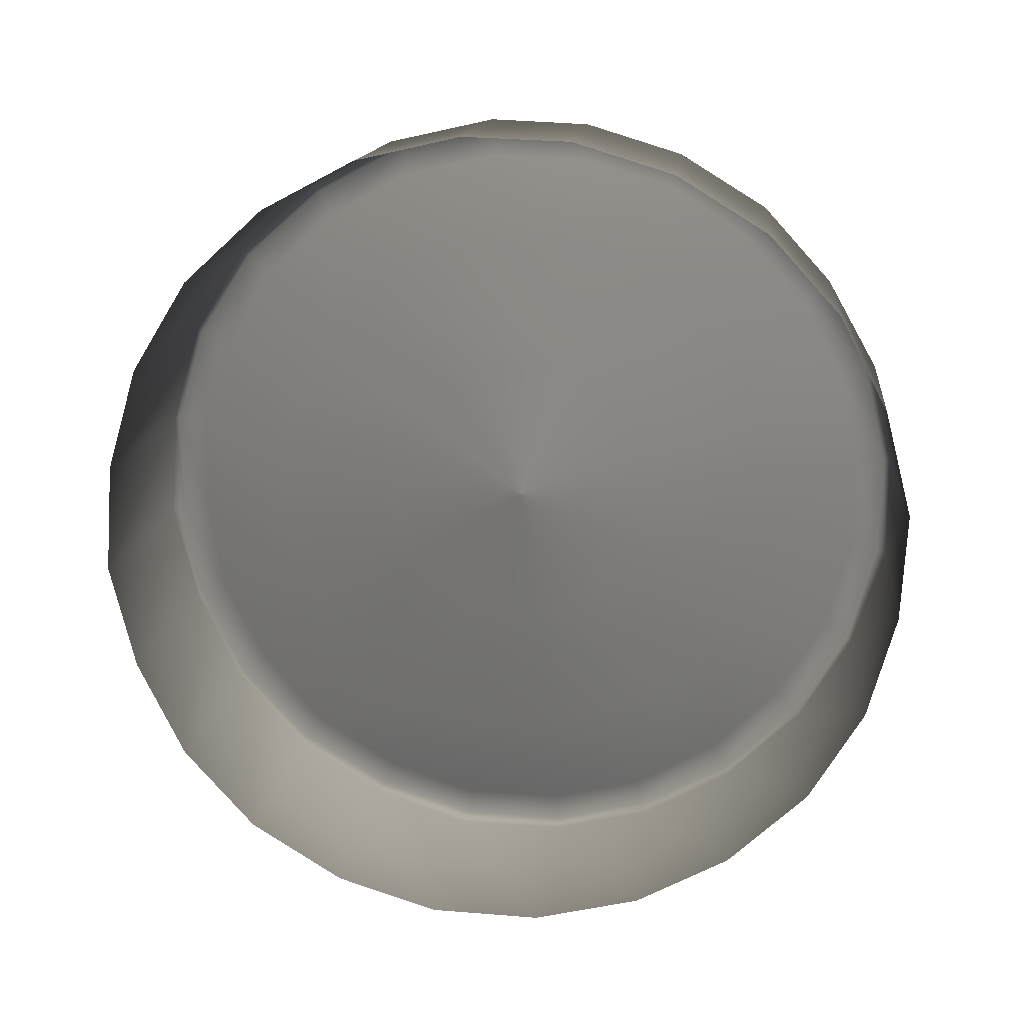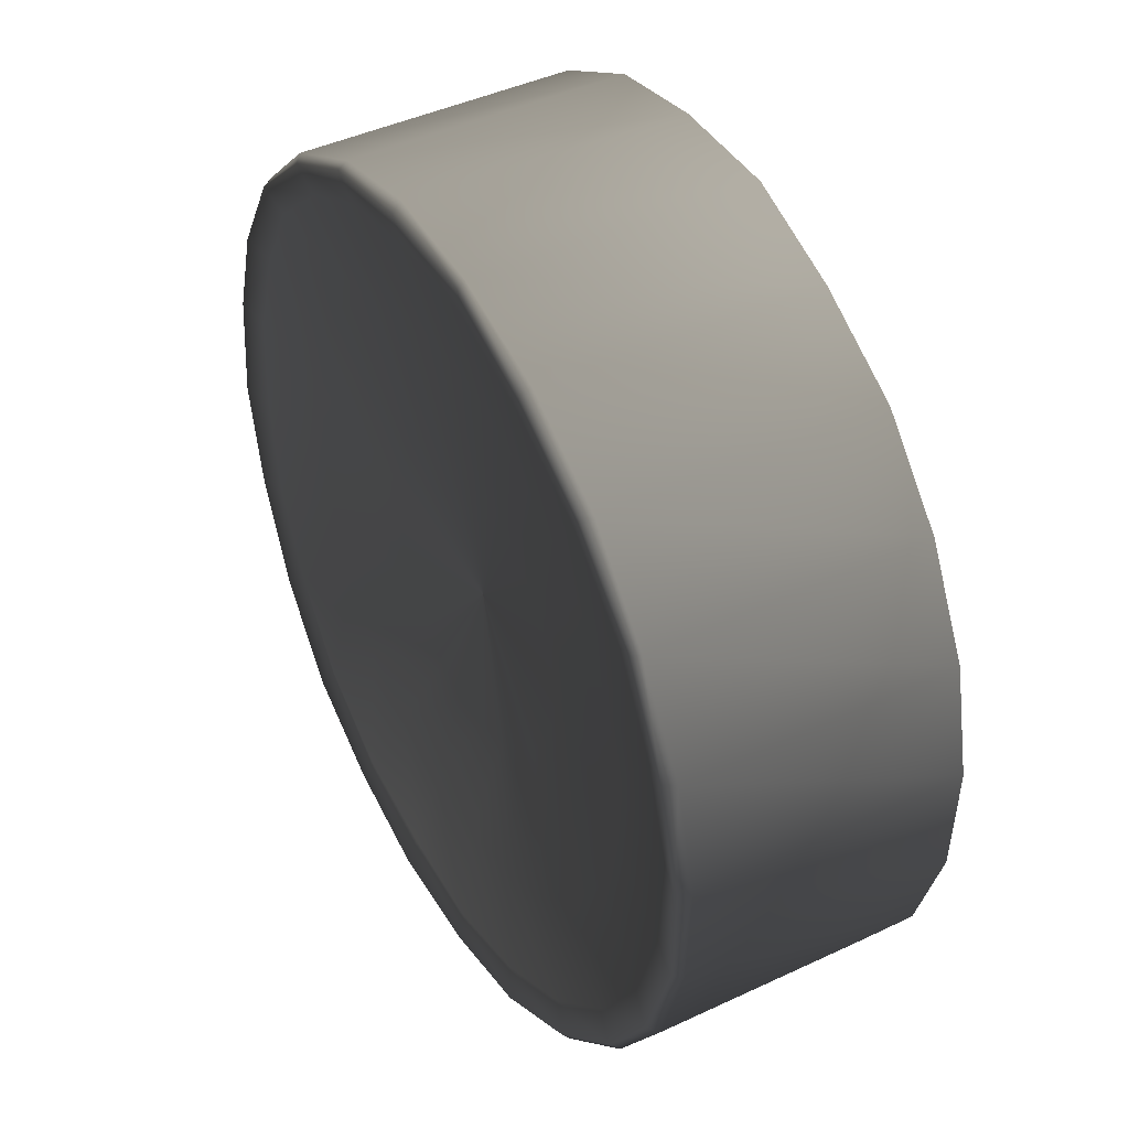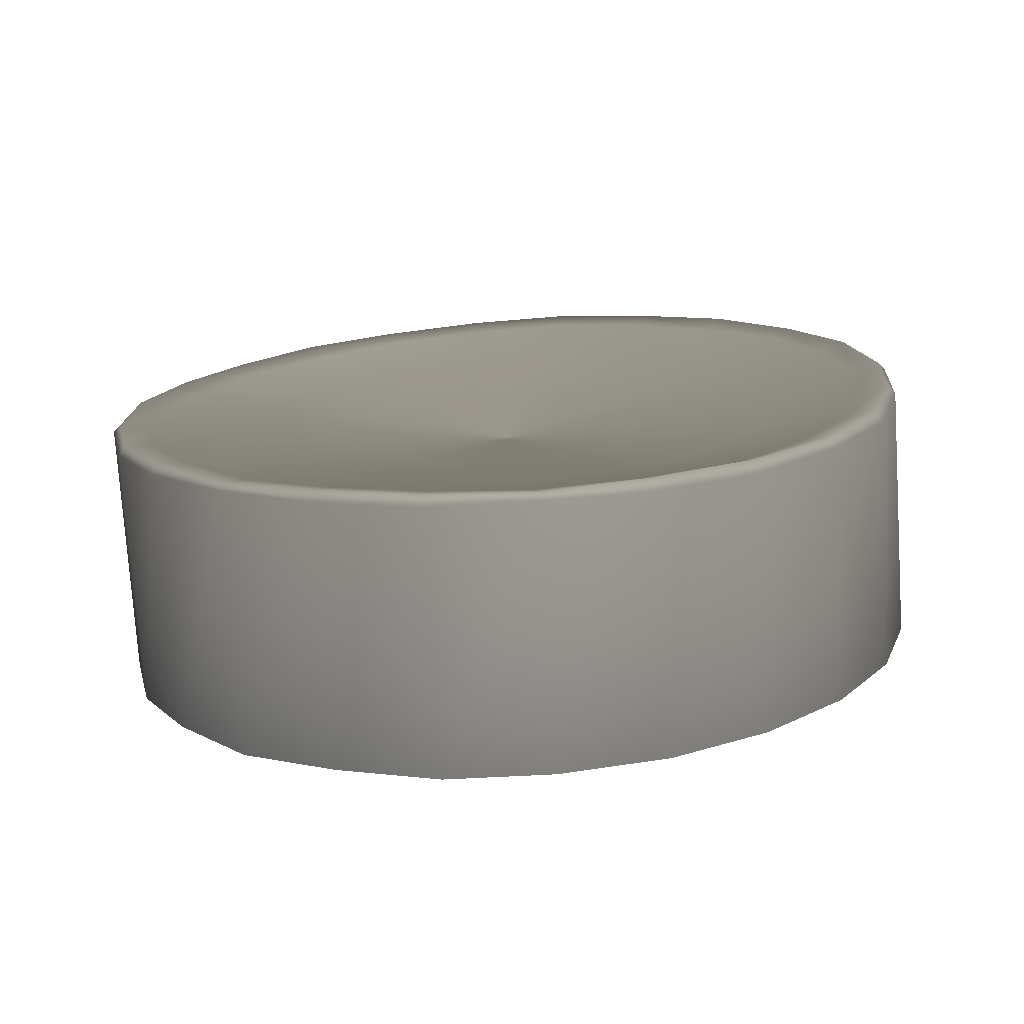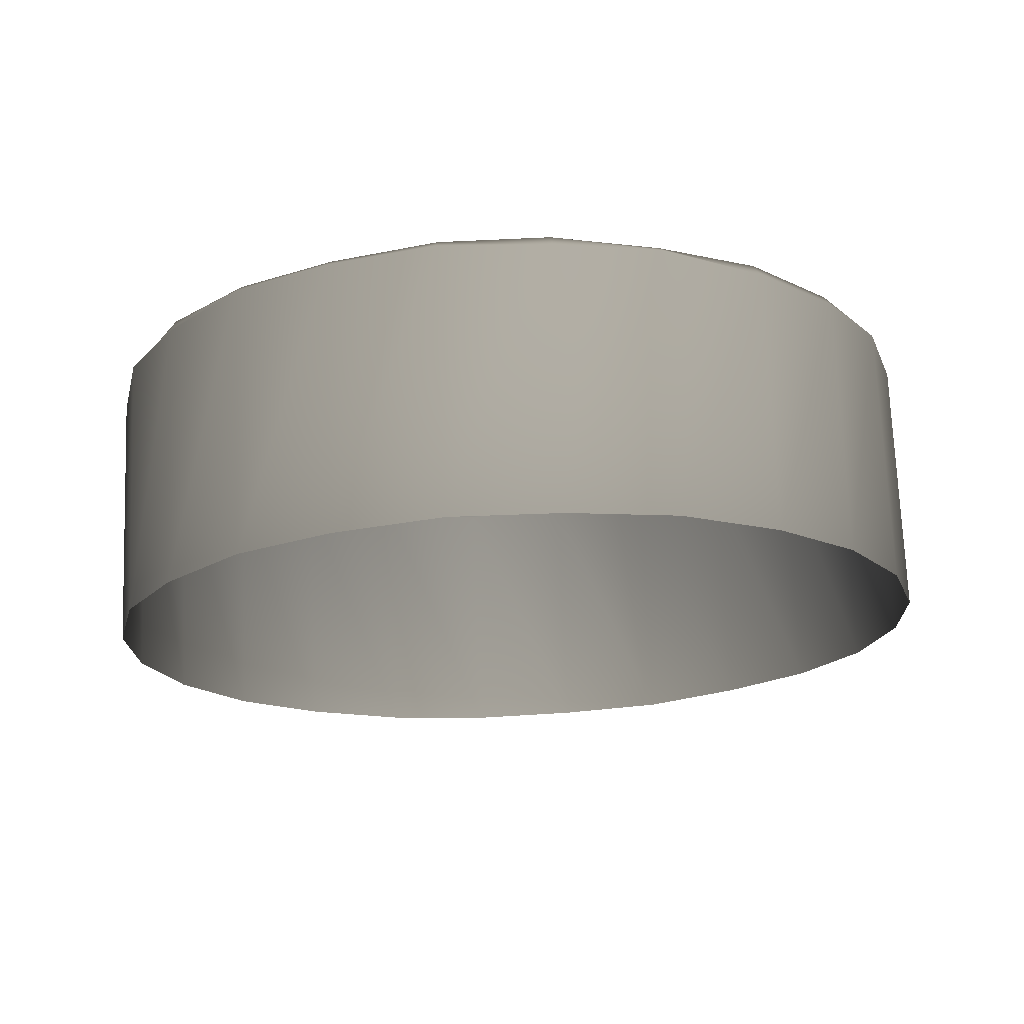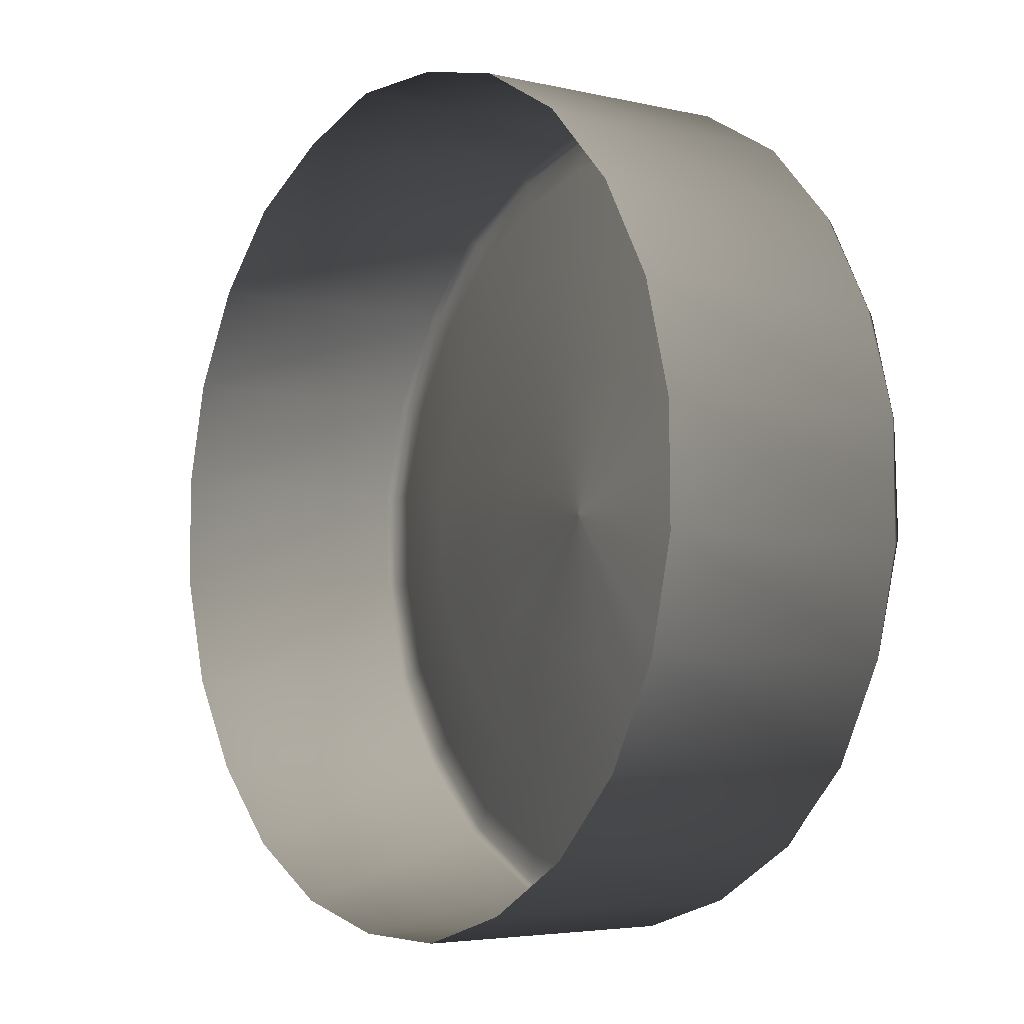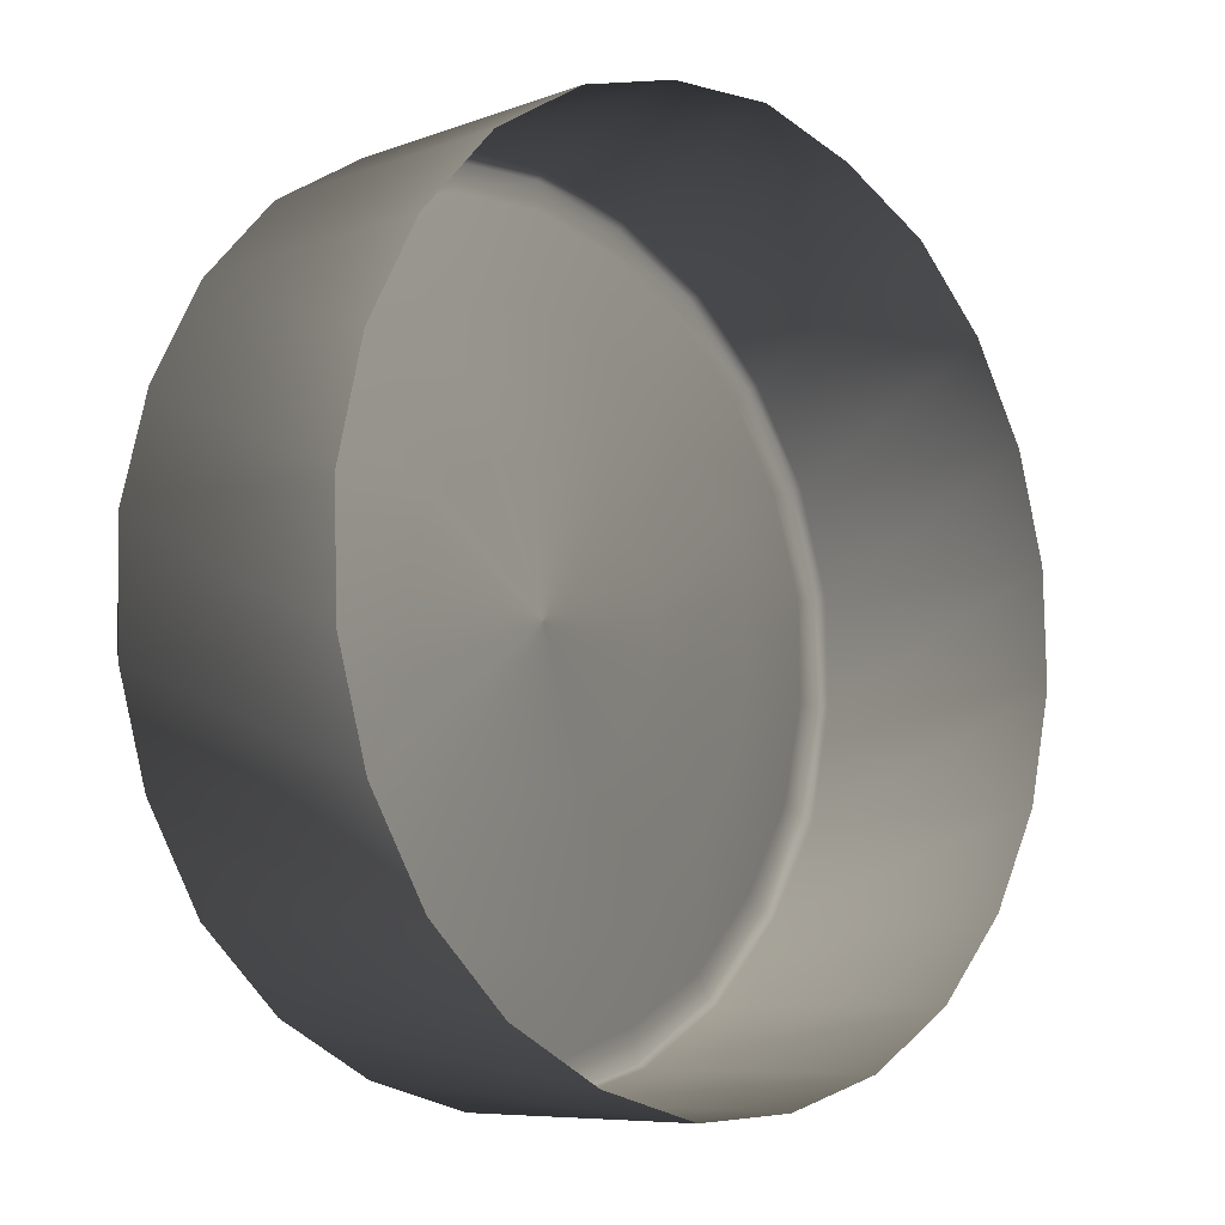
<metadata>
{"format":"obj","ext":"obj","renderer":"f3d","projection":"perspective","resolution":1024,"background":"white","views":[{"elev":-76.7,"azim":-84.7,"up":"+Y"},{"elev":54.2,"azim":-118.8,"up":"+Z"},{"elev":11.4,"azim":40.2,"up":"+Y"},{"elev":-23.2,"azim":24.1,"up":"+Y"},{"elev":-14.7,"azim":54.6,"up":"+Z"},{"elev":-16.4,"azim":-45.5,"up":"+Z"}]}
</metadata>
<code>
v 0.00482 0.00053 0.0868 0.7529 0.7529 0.7529
v 0.004327 0.000663 0.08562 0.7529 0.7529 0.7529
v 0.003531 0.000774 0.08457 0.7529 0.7529 0.7529
v 0.002497 0.000863 0.0838 0.7529 0.7529 0.7529
v 0.001293 0.000923 0.08333 0.7529 0.7529 0.7529
v 0 0.000936 0.08313 0.7529 0.7529 0.7529
v -0.001292 0.000923 0.08333 0.7529 0.7529 0.7529
v -0.002496 0.000863 0.0838 0.7529 0.7529 0.7529
v -0.003531 0.000774 0.08457 0.7529 0.7529 0.7529
v -0.004327 0.000663 0.08562 0.7529 0.7529 0.7529
v -0.00482 0.00053 0.0868 0.7529 0.7529 0.7529
v -0.004993 0.000397 0.08811 0.7529 0.7529 0.7529
v -0.00482 0.000266 0.08942 0.7529 0.7529 0.7529
v -0.004327 0.000146 0.0906 0.7529 0.7529 0.7529
v -0.003532 5.1e-05 0.09165 0.7529 0.7529 0.7529
v -0.002497 -3.7e-05 0.09242 0.7529 0.7529 0.7529
v -0.001293 -5.9e-05 0.0929 0.7529 0.7529 0.7529
v -0 -0.000101 0.09309 0.7529 0.7529 0.7529
v 0.001293 -5.9e-05 0.0929 0.7529 0.7529 0.7529
v 0.002497 -3.7e-05 0.09242 0.7529 0.7529 0.7529
v 0.003532 5.1e-05 0.09165 0.7529 0.7529 0.7529
v 0.004327 0.000146 0.0906 0.7529 0.7529 0.7529
v 0.00482 0.000266 0.08942 0.7529 0.7529 0.7529
v 0.004993 0.000397 0.08811 0.7529 0.7529 0.7529
v 0.001701 0.003187 0.08794 0.7529 0.7529 0.7529
v 0.001525 0.003248 0.0875 0.7529 0.7529 0.7529
v 0.001245 0.003302 0.08717 0.7529 0.7529 0.7529
v 0.00088 0.0033 0.08686 0.7529 0.7529 0.7529
v 0.000456 0.003356 0.08668 0.7529 0.7529 0.7529
v 0 0.003361 0.08662 0.7529 0.7529 0.7529
v -0.000456 0.003356 0.08668 0.7529 0.7529 0.7529
v -0.00088 0.0033 0.08686 0.7529 0.7529 0.7529
v -0.001245 0.003302 0.08717 0.7529 0.7529 0.7529
v -0.001525 0.003248 0.0875 0.7529 0.7529 0.7529
v -0.001701 0.003187 0.08794 0.7529 0.7529 0.7529
v -0.00176 0.003138 0.08838 0.7529 0.7529 0.7529
v -0.001701 0.003075 0.08888 0.7529 0.7529 0.7529
v -0.001525 0.003058 0.08932 0.7529 0.7529 0.7529
v -0.001244 0.003045 0.08966 0.7529 0.7529 0.7529
v -0.00088 0.00301 0.0899 0.7529 0.7529 0.7529
v -0.000456 0.002987 0.09009 0.7529 0.7529 0.7529
v 0 0.002984 0.09014 0.7529 0.7529 0.7529
v 0.000456 0.002987 0.09009 0.7529 0.7529 0.7529
v 0.00088 0.00301 0.0899 0.7529 0.7529 0.7529
v 0.001244 0.003045 0.08966 0.7529 0.7529 0.7529
v 0.001525 0.003058 0.08932 0.7529 0.7529 0.7529
v 0.001701 0.003075 0.08888 0.7529 0.7529 0.7529
v 0.00176 0.003138 0.08838 0.7529 0.7529 0.7529
v -0 0.003031 0.08838 0.7529 0.7529 0.7529
v 0.003266 0.003405 0.08751 0.7529 0.7529 0.7529
v 0.004367 0.003616 0.08725 0.7529 0.7529 0.7529
v 0.004729 0.003729 0.08722 0.7529 0.7529 0.7529
v 0.00482 0.003587 0.08709 0.7529 0.7529 0.7529
v 0.002928 0.003504 0.08673 0.7529 0.7529 0.7529
v 0.003915 0.003763 0.0862 0.7529 0.7529 0.7529
v 0.004241 0.003853 0.08605 0.7529 0.7529 0.7529
v 0.004327 0.003753 0.08597 0.7529 0.7529 0.7529
v 0.00239 0.003611 0.086 0.7529 0.7529 0.7529
v 0.003197 0.003882 0.08523 0.7529 0.7529 0.7529
v 0.003463 0.003982 0.08499 0.7529 0.7529 0.7529
v 0.003531 0.003906 0.08493 0.7529 0.7529 0.7529
v 0.001689 0.003665 0.08555 0.7529 0.7529 0.7529
v 0.002261 0.003993 0.08455 0.7529 0.7529 0.7529
v 0.002448 0.004091 0.08419 0.7529 0.7529 0.7529
v 0.002497 0.003998 0.08415 0.7529 0.7529 0.7529
v 0.000875 0.003708 0.08518 0.7529 0.7529 0.7529
v 0.00117 0.004043 0.08408 0.7529 0.7529 0.7529
v 0.001267 0.004141 0.08374 0.7529 0.7529 0.7529
v 0.001293 0.004064 0.08368 0.7529 0.7529 0.7529
v 0 0.003715 0.08507 0.7529 0.7529 0.7529
v 0 0.004048 0.08399 0.7529 0.7529 0.7529
v 0 0.004181 0.08364 0.7529 0.7529 0.7529
v 0 0.004079 0.08348 0.7529 0.7529 0.7529
v -0.000875 0.003708 0.08518 0.7529 0.7529 0.7529
v -0.00117 0.004043 0.08408 0.7529 0.7529 0.7529
v -0.001267 0.004141 0.08374 0.7529 0.7529 0.7529
v -0.001292 0.004064 0.08368 0.7529 0.7529 0.7529
v -0.001689 0.003665 0.08555 0.7529 0.7529 0.7529
v -0.002261 0.003993 0.08455 0.7529 0.7529 0.7529
v -0.002448 0.004091 0.08419 0.7529 0.7529 0.7529
v -0.002496 0.003998 0.08415 0.7529 0.7529 0.7529
v -0.00239 0.003611 0.086 0.7529 0.7529 0.7529
v -0.003197 0.003882 0.08523 0.7529 0.7529 0.7529
v -0.003463 0.003982 0.08499 0.7529 0.7529 0.7529
v -0.003531 0.003906 0.08493 0.7529 0.7529 0.7529
v -0.002928 0.003504 0.08673 0.7529 0.7529 0.7529
v -0.003915 0.003763 0.0862 0.7529 0.7529 0.7529
v -0.004241 0.003853 0.08605 0.7529 0.7529 0.7529
v -0.004327 0.003753 0.08597 0.7529 0.7529 0.7529
v -0.003266 0.003405 0.08751 0.7529 0.7529 0.7529
v -0.004367 0.003616 0.08725 0.7529 0.7529 0.7529
v -0.004729 0.003729 0.08721 0.7529 0.7529 0.7529
v -0.00482 0.003587 0.08709 0.7529 0.7529 0.7529
v -0.003378 0.003296 0.08839 0.7529 0.7529 0.7529
v -0.004522 0.003492 0.08846 0.7529 0.7529 0.7529
v -0.004897 0.003575 0.08847 0.7529 0.7529 0.7529
v -0.004993 0.003465 0.08846 0.7529 0.7529 0.7529
v -0.003266 0.003214 0.08933 0.7529 0.7529 0.7529
v -0.004367 0.003362 0.08961 0.7529 0.7529 0.7529
v -0.004729 0.003469 0.08966 0.7529 0.7529 0.7529
v -0.00482 0.003322 0.08971 0.7529 0.7529 0.7529
v -0.002928 0.00317 0.09012 0.7529 0.7529 0.7529
v -0.003915 0.003305 0.09073 0.7529 0.7529 0.7529
v -0.004241 0.003375 0.09089 0.7529 0.7529 0.7529
v -0.004327 0.003239 0.09089 0.7529 0.7529 0.7529
v -0.00239 0.003103 0.09084 0.7529 0.7529 0.7529
v -0.003197 0.003226 0.09164 0.7529 0.7529 0.7529
v -0.003463 0.003266 0.09189 0.7529 0.7529 0.7529
v -0.003532 0.00319 0.09194 0.7529 0.7529 0.7529
v -0.001689 0.003074 0.0913 0.7529 0.7529 0.7529
v -0.002261 0.003198 0.09238 0.7529 0.7529 0.7529
v -0.002449 0.003229 0.09269 0.7529 0.7529 0.7529
v -0.002497 0.003102 0.09272 0.7529 0.7529 0.7529
v -0.000875 0.003049 0.09167 0.7529 0.7529 0.7529
v -0.00117 0.00317 0.0928 0.7529 0.7529 0.7529
v -0.001267 0.0032 0.09315 0.7529 0.7529 0.7529
v -0.001293 0.003086 0.09325 0.7529 0.7529 0.7529
v -0 0.003043 0.09178 0.7529 0.7529 0.7529
v -0 0.003132 0.09294 0.7529 0.7529 0.7529
v -0 0.003161 0.09331 0.7529 0.7529 0.7529
v -0 0.003076 0.09339 0.7529 0.7529 0.7529
v 0.000875 0.003049 0.09167 0.7529 0.7529 0.7529
v 0.00117 0.00317 0.0928 0.7529 0.7529 0.7529
v 0.001267 0.0032 0.09315 0.7529 0.7529 0.7529
v 0.001293 0.003086 0.09325 0.7529 0.7529 0.7529
v 0.001689 0.003075 0.0913 0.7529 0.7529 0.7529
v 0.002261 0.003198 0.09238 0.7529 0.7529 0.7529
v 0.002449 0.003227 0.09269 0.7529 0.7529 0.7529
v 0.002497 0.003102 0.09272 0.7529 0.7529 0.7529
v 0.00239 0.003103 0.09084 0.7529 0.7529 0.7529
v 0.003197 0.003226 0.09164 0.7529 0.7529 0.7529
v 0.003463 0.003266 0.09189 0.7529 0.7529 0.7529
v 0.003532 0.00319 0.09194 0.7529 0.7529 0.7529
v 0.002928 0.00317 0.09012 0.7529 0.7529 0.7529
v 0.003915 0.003305 0.09073 0.7529 0.7529 0.7529
v 0.004242 0.003375 0.09089 0.7529 0.7529 0.7529
v 0.004327 0.003239 0.09089 0.7529 0.7529 0.7529
v 0.003264 0.003214 0.08933 0.7529 0.7529 0.7529
v 0.004367 0.003362 0.08961 0.7529 0.7529 0.7529
v 0.00473 0.003469 0.08966 0.7529 0.7529 0.7529
v 0.00482 0.003322 0.08971 0.7529 0.7529 0.7529
v 0.003379 0.003296 0.08839 0.7529 0.7529 0.7529
v 0.004522 0.003492 0.08846 0.7529 0.7529 0.7529
v 0.004897 0.003575 0.08847 0.7529 0.7529 0.7529
v 0.004993 0.003465 0.08846 0.7529 0.7529 0.7529
f 1 2 57
f 1 57 53
f 2 3 61
f 2 61 57
f 3 4 65
f 3 65 61
f 4 5 69
f 4 69 65
f 5 6 73
f 5 73 69
f 6 7 77
f 6 77 73
f 7 8 81
f 7 81 77
f 8 9 85
f 8 85 81
f 9 10 89
f 9 89 85
f 10 11 93
f 10 93 89
f 11 12 97
f 11 97 93
f 12 13 101
f 12 101 97
f 13 14 105
f 13 105 101
f 14 15 109
f 14 109 105
f 15 16 113
f 15 113 109
f 16 17 117
f 16 117 113
f 17 18 121
f 17 121 117
f 18 19 125
f 18 125 121
f 19 20 129
f 19 129 125
f 20 21 133
f 20 133 129
f 21 22 137
f 21 137 133
f 22 23 141
f 22 141 137
f 23 24 145
f 23 145 141
f 24 1 53
f 24 53 145
f 50 54 26
f 50 26 25
f 54 58 27
f 54 27 26
f 58 62 28
f 58 28 27
f 62 66 29
f 62 29 28
f 66 70 30
f 66 30 29
f 70 74 31
f 70 31 30
f 74 78 32
f 74 32 31
f 78 82 33
f 78 33 32
f 82 86 34
f 82 34 33
f 86 90 35
f 86 35 34
f 90 94 36
f 90 36 35
f 94 98 37
f 94 37 36
f 98 102 38
f 98 38 37
f 102 106 39
f 102 39 38
f 106 110 40
f 106 40 39
f 110 114 41
f 110 41 40
f 114 118 42
f 114 42 41
f 118 122 43
f 118 43 42
f 122 126 44
f 122 44 43
f 126 130 45
f 126 45 44
f 130 134 46
f 130 46 45
f 134 138 47
f 134 47 46
f 138 142 48
f 138 48 47
f 142 50 25
f 142 25 48
f 25 26 49
f 26 27 49
f 27 28 49
f 28 29 49
f 29 30 49
f 30 31 49
f 31 32 49
f 32 33 49
f 33 34 49
f 34 35 49
f 35 36 49
f 36 37 49
f 37 38 49
f 38 39 49
f 39 40 49
f 40 41 49
f 41 42 49
f 42 43 49
f 43 44 49
f 44 45 49
f 45 46 49
f 46 47 49
f 47 48 49
f 48 25 49
f 53 52 144
f 53 144 145
f 52 51 143
f 52 143 144
f 51 50 142
f 51 142 143
f 50 51 55
f 50 55 54
f 51 52 56
f 51 56 55
f 52 53 57
f 52 57 56
f 54 55 59
f 54 59 58
f 55 56 60
f 55 60 59
f 56 57 61
f 56 61 60
f 58 59 63
f 58 63 62
f 59 60 64
f 59 64 63
f 60 61 65
f 60 65 64
f 62 63 67
f 62 67 66
f 63 64 68
f 63 68 67
f 64 65 69
f 64 69 68
f 66 67 71
f 66 71 70
f 67 68 72
f 67 72 71
f 68 69 73
f 68 73 72
f 70 71 75
f 70 75 74
f 71 72 76
f 71 76 75
f 72 73 77
f 72 77 76
f 74 75 79
f 74 79 78
f 75 76 80
f 75 80 79
f 76 77 81
f 76 81 80
f 78 79 83
f 78 83 82
f 79 80 84
f 79 84 83
f 80 81 85
f 80 85 84
f 82 83 87
f 82 87 86
f 83 84 88
f 83 88 87
f 84 85 89
f 84 89 88
f 86 87 91
f 86 91 90
f 87 88 92
f 87 92 91
f 88 89 93
f 88 93 92
f 90 91 95
f 90 95 94
f 91 92 96
f 91 96 95
f 92 93 97
f 92 97 96
f 94 95 99
f 94 99 98
f 95 96 100
f 95 100 99
f 96 97 101
f 96 101 100
f 98 99 103
f 98 103 102
f 99 100 104
f 99 104 103
f 100 101 105
f 100 105 104
f 102 103 107
f 102 107 106
f 103 104 108
f 103 108 107
f 104 105 109
f 104 109 108
f 106 107 111
f 106 111 110
f 107 108 112
f 107 112 111
f 108 109 113
f 108 113 112
f 110 111 115
f 110 115 114
f 111 112 116
f 111 116 115
f 112 113 117
f 112 117 116
f 114 115 119
f 114 119 118
f 115 116 120
f 115 120 119
f 116 117 121
f 116 121 120
f 118 119 123
f 118 123 122
f 119 120 124
f 119 124 123
f 120 121 125
f 120 125 124
f 122 123 127
f 122 127 126
f 123 124 128
f 123 128 127
f 124 125 129
f 124 129 128
f 126 127 131
f 126 131 130
f 127 128 132
f 127 132 131
f 128 129 133
f 128 133 132
f 130 131 135
f 130 135 134
f 131 132 136
f 131 136 135
f 132 133 137
f 132 137 136
f 134 135 139
f 134 139 138
f 135 136 140
f 135 140 139
f 136 137 141
f 136 141 140
f 138 139 143
f 138 143 142
f 139 140 144
f 139 144 143
f 140 141 145
f 140 145 144

</code>
